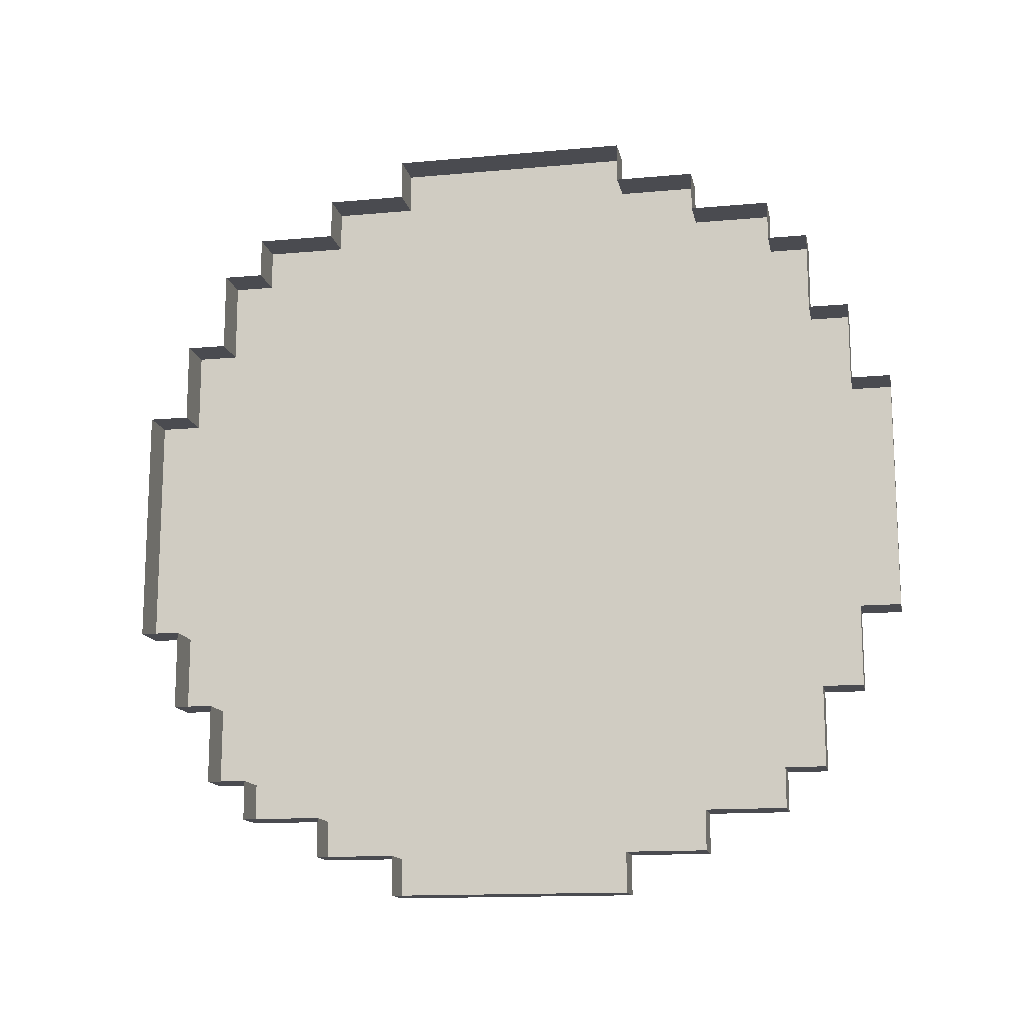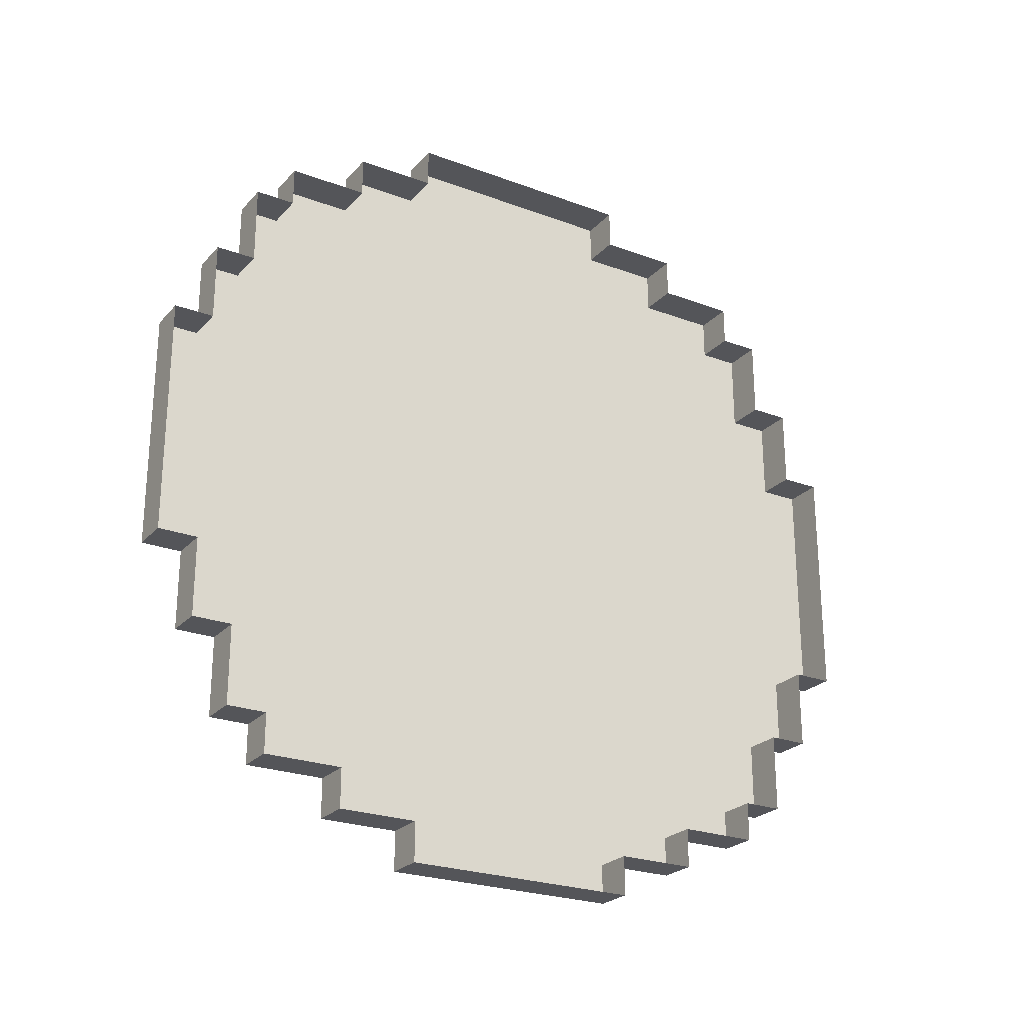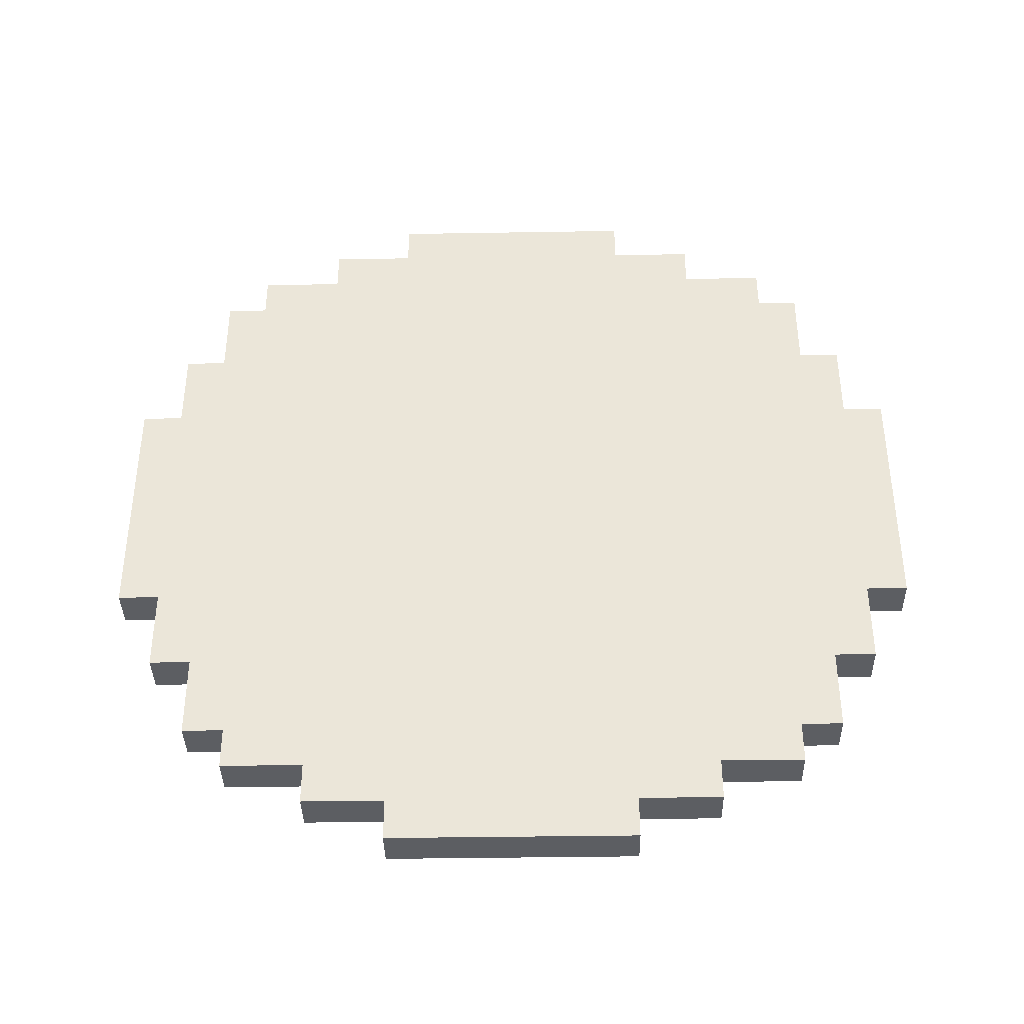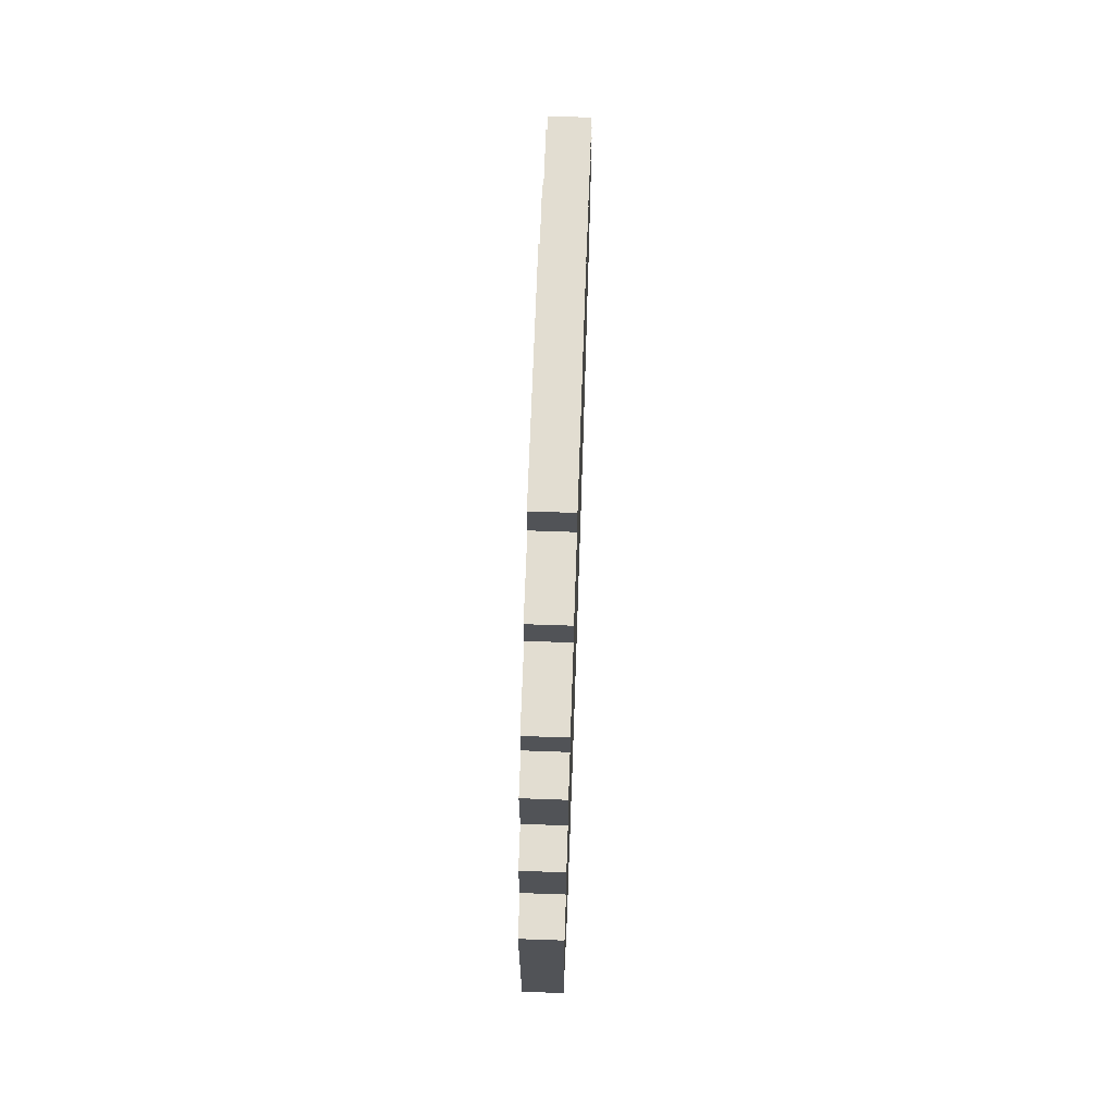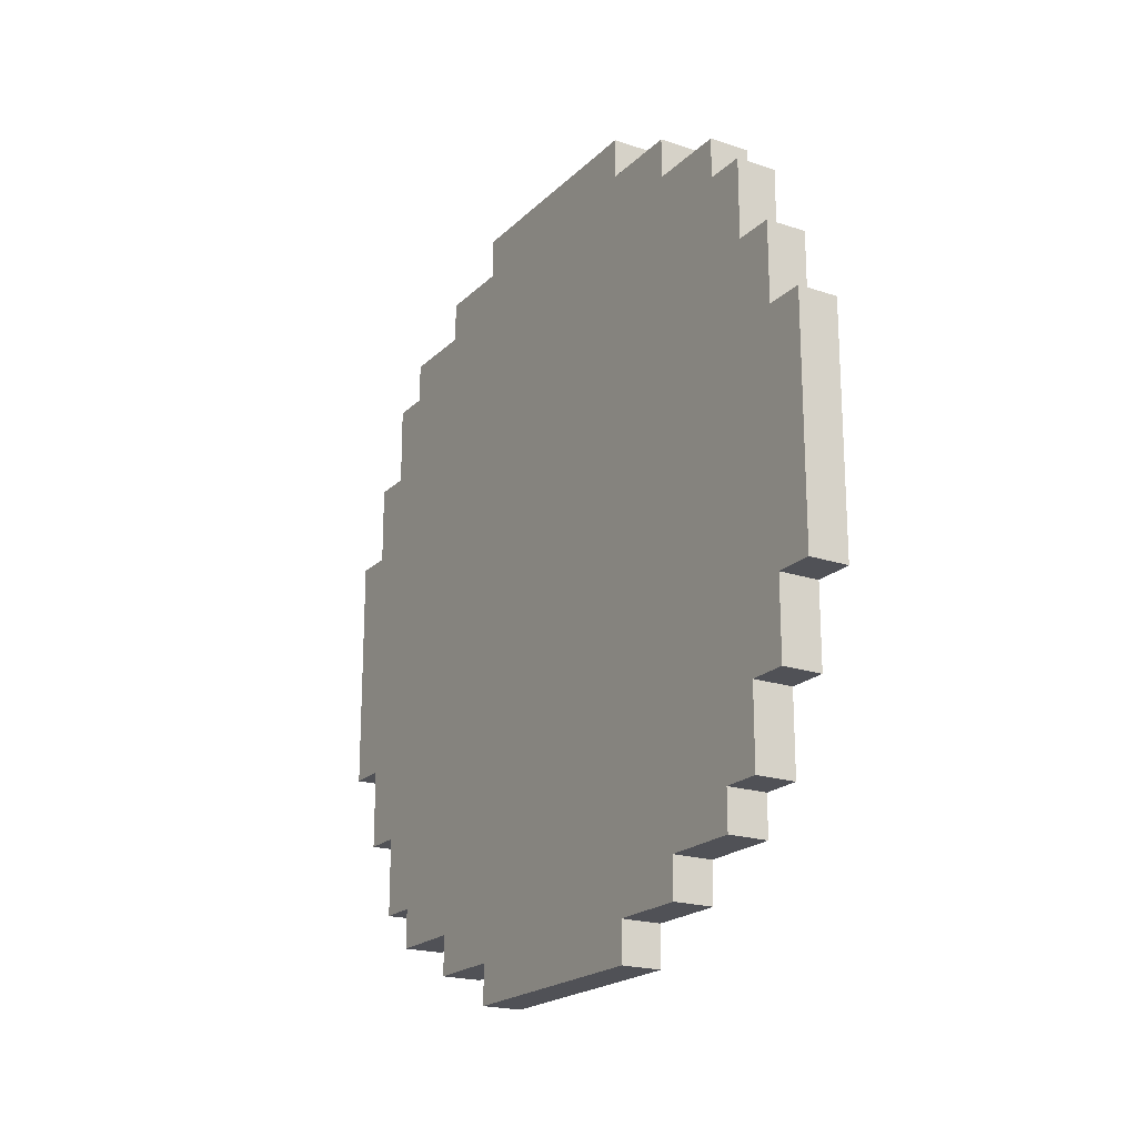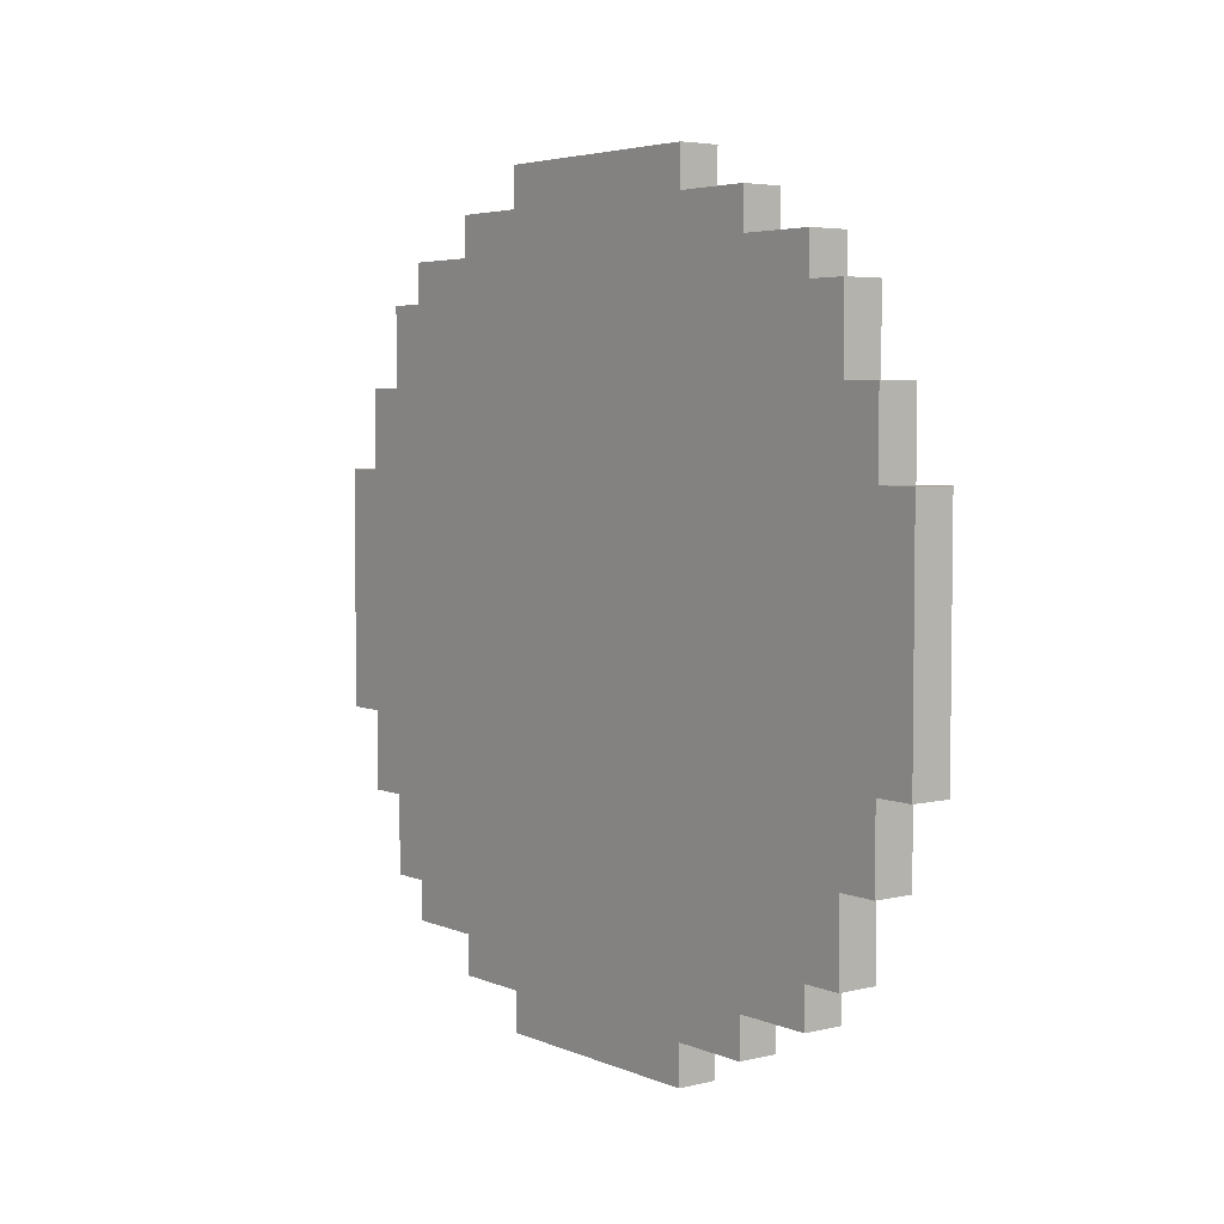
<metadata>
{"format":"obj","ext":"obj","renderer":"f3d","projection":"perspective","resolution":1024,"background":"white","views":[{"elev":-14.4,"azim":101.3,"up":"+Z"},{"elev":-24.7,"azim":58.6,"up":"+Z"},{"elev":-38.1,"azim":-88.8,"up":"+Z"},{"elev":68.4,"azim":-178.0,"up":"+Y"},{"elev":-20.3,"azim":-31.2,"up":"+Y"},{"elev":4.5,"azim":-37.4,"up":"+Y"}]}
</metadata>
<code>
o
v 3.9 -1 -0.3
v 3.9 -1 0.3
v 3.9 -0.9 -0.5
v 3.9 -0.9 -0.3
v 3.9 -0.9 0.3
v 3.9 -0.9 0.5
v 3.9 -0.8 -0.7
v 3.9 -0.8 -0.5
v 3.9 -0.8 0.5
v 3.9 -0.8 0.7
v 3.9 -0.7 -0.8
v 3.9 -0.7 -0.7
v 3.9 -0.7 0.7
v 3.9 -0.7 0.8
v 3.9 -0.5 -0.9
v 3.9 -0.5 -0.8
v 3.9 -0.5 0.8
v 3.9 -0.5 0.9
v 3.9 -0.3 -1
v 3.9 -0.3 -0.9
v 3.9 -0.3 0.9
v 3.9 -0.3 1
v 3.9 0.3 -1
v 3.9 0.3 -0.9
v 3.9 0.3 0.9
v 3.9 0.3 1
v 3.9 0.5 -0.9
v 3.9 0.5 -0.8
v 3.9 0.5 0.8
v 3.9 0.5 0.9
v 3.9 0.7 -0.8
v 3.9 0.7 -0.7
v 3.9 0.7 0.7
v 3.9 0.7 0.8
v 3.9 0.8 -0.7
v 3.9 0.8 -0.5
v 3.9 0.8 0.5
v 3.9 0.8 0.7
v 3.9 0.9 -0.5
v 3.9 0.9 -0.3
v 3.9 0.9 0.3
v 3.9 0.9 0.5
v 3.9 1 -0.3
v 3.9 1 0.3
v 3.8 -1 -0.3
v 3.8 -1 0.3
v 3.8 -0.9 -0.5
v 3.8 -0.9 -0.3
v 3.8 -0.9 0.3
v 3.8 -0.9 0.5
v 3.8 -0.8 -0.7
v 3.8 -0.8 -0.5
v 3.8 -0.8 0.5
v 3.8 -0.8 0.7
v 3.8 -0.7 -0.8
v 3.8 -0.7 -0.7
v 3.8 -0.7 0.7
v 3.8 -0.7 0.8
v 3.8 -0.5 -0.9
v 3.8 -0.5 -0.8
v 3.8 -0.5 0.8
v 3.8 -0.5 0.9
v 3.8 -0.3 -1
v 3.8 -0.3 -0.9
v 3.8 -0.3 0.9
v 3.8 -0.3 1
v 3.8 0.3 -1
v 3.8 0.3 -0.9
v 3.8 0.3 0.9
v 3.8 0.3 1
v 3.8 0.5 -0.9
v 3.8 0.5 -0.8
v 3.8 0.5 0.8
v 3.8 0.5 0.9
v 3.8 0.7 -0.8
v 3.8 0.7 -0.7
v 3.8 0.7 0.7
v 3.8 0.7 0.8
v 3.8 0.8 -0.7
v 3.8 0.8 -0.5
v 3.8 0.8 0.5
v 3.8 0.8 0.7
v 3.8 0.9 -0.5
v 3.8 0.9 -0.3
v 3.8 0.9 0.3
v 3.8 0.9 0.5
v 3.8 1 -0.3
v 3.8 1 0.3
v 3.9 -0.3 -1
v 3.9 0.3 -1
v 3.8 -0.3 -1
v 3.8 0.3 -1
v 3.9 -0.5 -0.9
v 3.9 -0.3 -0.9
v 3.9 0.3 -0.9
v 3.9 0.5 -0.9
v 3.8 -0.5 -0.9
v 3.8 -0.3 -0.9
v 3.8 0.3 -0.9
v 3.8 0.5 -0.9
v 3.9 -0.7 -0.8
v 3.9 -0.5 -0.8
v 3.9 0.5 -0.8
v 3.9 0.7 -0.8
v 3.8 -0.7 -0.8
v 3.8 -0.5 -0.8
v 3.8 0.5 -0.8
v 3.8 0.7 -0.8
v 3.9 -0.8 -0.7
v 3.9 -0.7 -0.7
v 3.9 0.7 -0.7
v 3.9 0.8 -0.7
v 3.8 -0.8 -0.7
v 3.8 -0.7 -0.7
v 3.8 0.7 -0.7
v 3.8 0.8 -0.7
v 3.9 -0.9 -0.5
v 3.9 -0.8 -0.5
v 3.9 0.8 -0.5
v 3.9 0.9 -0.5
v 3.8 -0.9 -0.5
v 3.8 -0.8 -0.5
v 3.8 0.8 -0.5
v 3.8 0.9 -0.5
v 3.9 -1 -0.3
v 3.9 -0.9 -0.3
v 3.9 0.9 -0.3
v 3.9 1 -0.3
v 3.8 -1 -0.3
v 3.8 -0.9 -0.3
v 3.8 0.9 -0.3
v 3.8 1 -0.3
v 3.9 -1 0.3
v 3.9 -0.9 0.3
v 3.9 0.9 0.3
v 3.9 1 0.3
v 3.8 -1 0.3
v 3.8 -0.9 0.3
v 3.8 0.9 0.3
v 3.8 1 0.3
v 3.9 -0.9 0.5
v 3.9 -0.8 0.5
v 3.9 0.8 0.5
v 3.9 0.9 0.5
v 3.8 -0.9 0.5
v 3.8 -0.8 0.5
v 3.8 0.8 0.5
v 3.8 0.9 0.5
v 3.9 -0.8 0.7
v 3.9 -0.7 0.7
v 3.9 0.7 0.7
v 3.9 0.8 0.7
v 3.8 -0.8 0.7
v 3.8 -0.7 0.7
v 3.8 0.7 0.7
v 3.8 0.8 0.7
v 3.9 -0.7 0.8
v 3.9 -0.5 0.8
v 3.9 0.5 0.8
v 3.9 0.7 0.8
v 3.8 -0.7 0.8
v 3.8 -0.5 0.8
v 3.8 0.5 0.8
v 3.8 0.7 0.8
v 3.9 -0.5 0.9
v 3.9 -0.3 0.9
v 3.9 0.3 0.9
v 3.9 0.5 0.9
v 3.8 -0.5 0.9
v 3.8 -0.3 0.9
v 3.8 0.3 0.9
v 3.8 0.5 0.9
v 3.9 -0.3 1
v 3.9 0.3 1
v 3.8 -0.3 1
v 3.8 0.3 1
v 3.9 -1 -0.3
v 3.8 -1 -0.3
v 3.9 -1 0.3
v 3.8 -1 0.3
v 3.9 -0.9 -0.5
v 3.8 -0.9 -0.5
v 3.9 -0.9 -0.3
v 3.8 -0.9 -0.3
v 3.9 -0.9 0.3
v 3.8 -0.9 0.3
v 3.9 -0.9 0.5
v 3.8 -0.9 0.5
v 3.9 -0.8 -0.7
v 3.8 -0.8 -0.7
v 3.9 -0.8 -0.5
v 3.8 -0.8 -0.5
v 3.9 -0.8 0.5
v 3.8 -0.8 0.5
v 3.9 -0.8 0.7
v 3.8 -0.8 0.7
v 3.9 -0.7 -0.8
v 3.8 -0.7 -0.8
v 3.9 -0.7 -0.7
v 3.8 -0.7 -0.7
v 3.9 -0.7 0.7
v 3.8 -0.7 0.7
v 3.9 -0.7 0.8
v 3.8 -0.7 0.8
v 3.9 -0.5 -0.9
v 3.8 -0.5 -0.9
v 3.9 -0.5 -0.8
v 3.8 -0.5 -0.8
v 3.9 -0.5 0.8
v 3.8 -0.5 0.8
v 3.9 -0.5 0.9
v 3.8 -0.5 0.9
v 3.9 -0.3 -1
v 3.8 -0.3 -1
v 3.9 -0.3 -0.9
v 3.8 -0.3 -0.9
v 3.9 -0.3 0.9
v 3.8 -0.3 0.9
v 3.9 -0.3 1
v 3.8 -0.3 1
v 3.9 0.3 -1
v 3.8 0.3 -1
v 3.9 0.3 -0.9
v 3.8 0.3 -0.9
v 3.9 0.3 0.9
v 3.8 0.3 0.9
v 3.9 0.3 1
v 3.8 0.3 1
v 3.9 0.5 -0.9
v 3.8 0.5 -0.9
v 3.9 0.5 -0.8
v 3.8 0.5 -0.8
v 3.9 0.5 0.8
v 3.8 0.5 0.8
v 3.9 0.5 0.9
v 3.8 0.5 0.9
v 3.9 0.7 -0.8
v 3.8 0.7 -0.8
v 3.9 0.7 -0.7
v 3.8 0.7 -0.7
v 3.9 0.7 0.7
v 3.8 0.7 0.7
v 3.9 0.7 0.8
v 3.8 0.7 0.8
v 3.9 0.8 -0.7
v 3.8 0.8 -0.7
v 3.9 0.8 -0.5
v 3.8 0.8 -0.5
v 3.9 0.8 0.5
v 3.8 0.8 0.5
v 3.9 0.8 0.7
v 3.8 0.8 0.7
v 3.9 0.9 -0.5
v 3.8 0.9 -0.5
v 3.9 0.9 -0.3
v 3.8 0.9 -0.3
v 3.9 0.9 0.3
v 3.8 0.9 0.3
v 3.9 0.9 0.5
v 3.8 0.9 0.5
v 3.9 1 -0.3
v 3.8 1 -0.3
v 3.9 1 0.3
v 3.8 1 0.3
f 45 46 48
f 48 46 49
f 47 48 52
f 49 50 52
f 48 49 52
f 52 50 53
f 51 52 56
f 53 54 56
f 52 53 56
f 56 54 57
f 55 56 60
f 57 58 60
f 56 57 60
f 60 58 61
f 59 60 64
f 61 62 64
f 60 61 64
f 64 62 65
f 63 64 67
f 65 66 67
f 64 65 67
f 67 66 68
f 68 66 69
f 69 66 70
f 68 69 71
f 71 69 72
f 72 69 73
f 73 69 74
f 72 73 75
f 75 73 76
f 76 73 77
f 77 73 78
f 76 77 79
f 79 77 80
f 80 77 81
f 81 77 82
f 80 81 83
f 83 81 84
f 84 81 85
f 85 81 86
f 84 85 87
f 87 85 88
f 91 90 89
f 92 90 91
f 97 94 93
f 98 94 97
f 99 96 95
f 100 96 99
f 105 102 101
f 106 102 105
f 107 104 103
f 108 104 107
f 113 110 109
f 114 110 113
f 115 112 111
f 116 112 115
f 121 118 117
f 122 118 121
f 123 120 119
f 124 120 123
f 129 126 125
f 130 126 129
f 131 128 127
f 132 128 131
f 133 134 137
f 137 134 138
f 135 136 139
f 139 136 140
f 141 142 145
f 145 142 146
f 143 144 147
f 147 144 148
f 149 150 153
f 153 150 154
f 151 152 155
f 155 152 156
f 157 158 161
f 161 158 162
f 159 160 163
f 163 160 164
f 165 166 169
f 169 166 170
f 167 168 171
f 171 168 172
f 173 174 175
f 175 174 176
f 179 178 177
f 180 178 179
f 183 182 181
f 184 182 183
f 187 186 185
f 188 186 187
f 191 190 189
f 192 190 191
f 195 194 193
f 196 194 195
f 199 198 197
f 200 198 199
f 203 202 201
f 204 202 203
f 207 206 205
f 208 206 207
f 211 210 209
f 212 210 211
f 215 214 213
f 216 214 215
f 219 218 217
f 220 218 219
f 221 222 223
f 223 222 224
f 225 226 227
f 227 226 228
f 229 230 231
f 231 230 232
f 233 234 235
f 235 234 236
f 237 238 239
f 239 238 240
f 241 242 243
f 243 242 244
f 245 246 247
f 247 246 248
f 249 250 251
f 251 250 252
f 253 254 255
f 255 254 256
f 257 258 259
f 259 258 260
f 261 262 263
f 263 262 264

</code>
